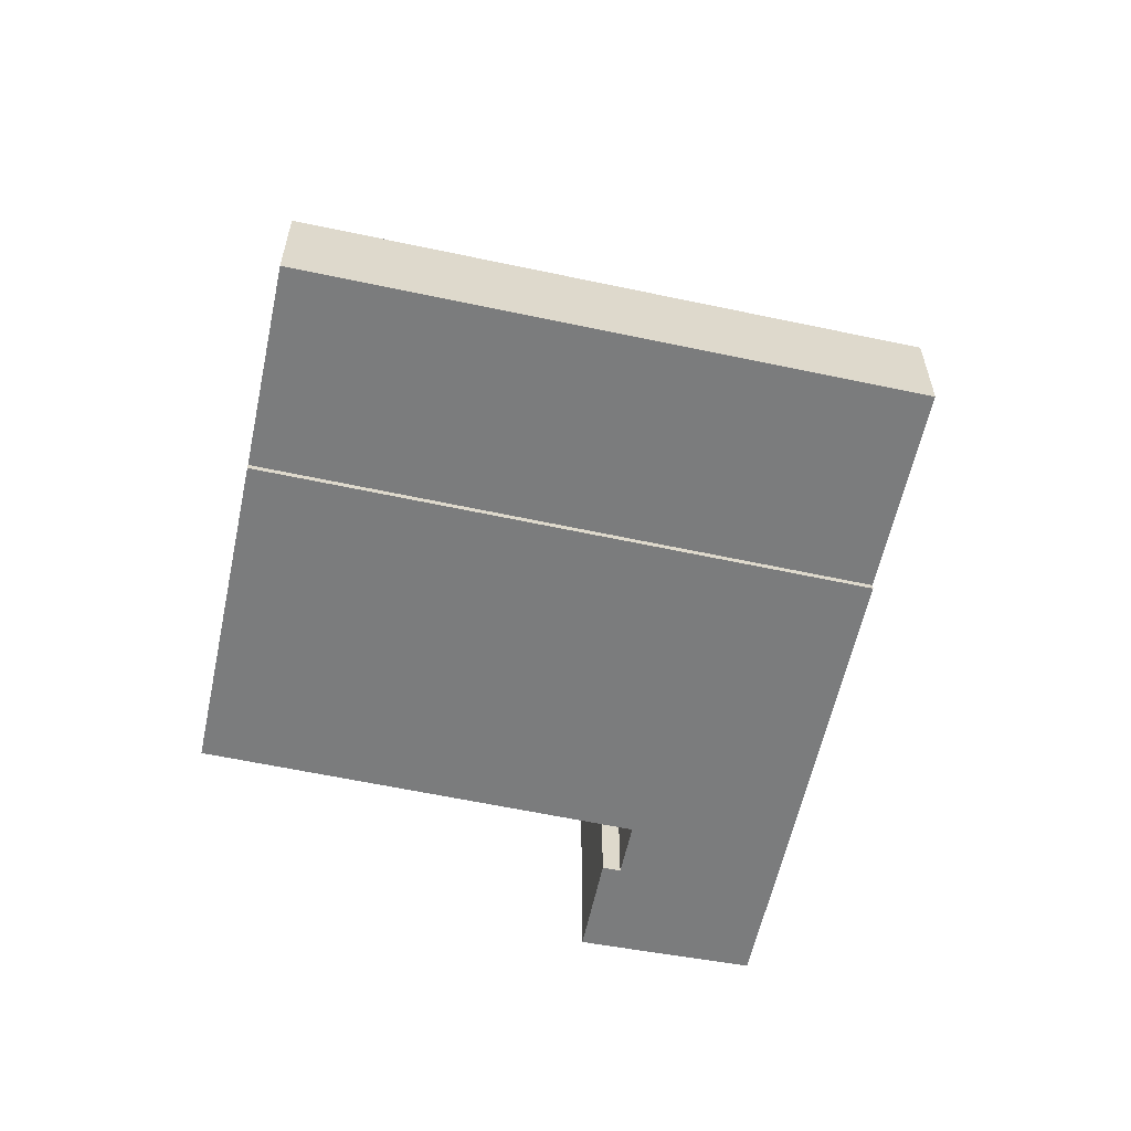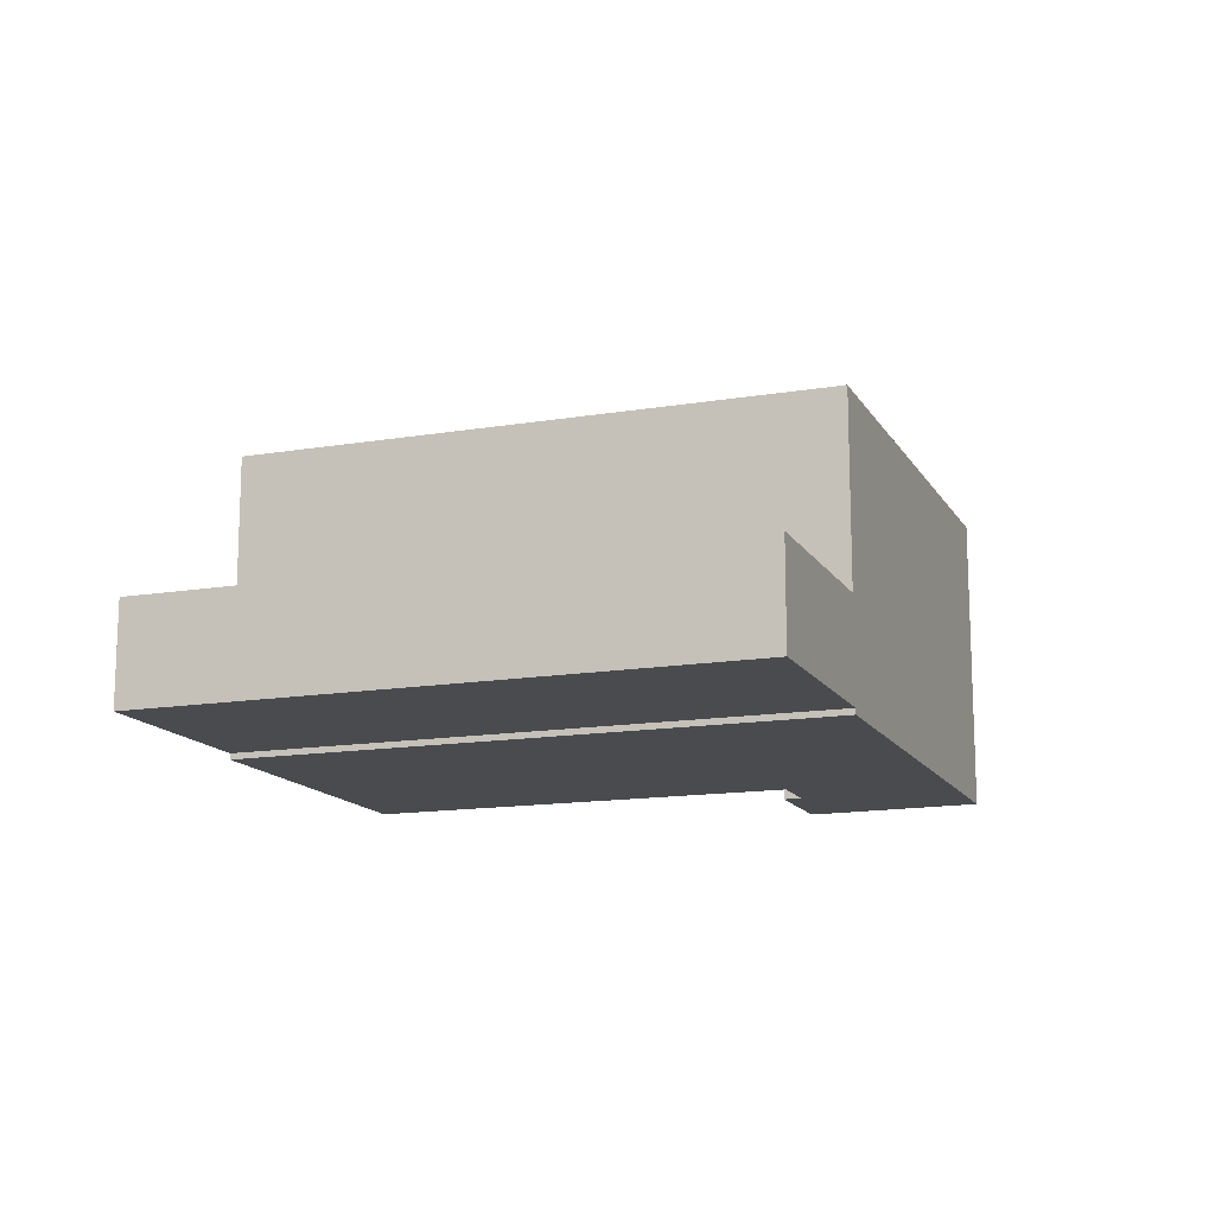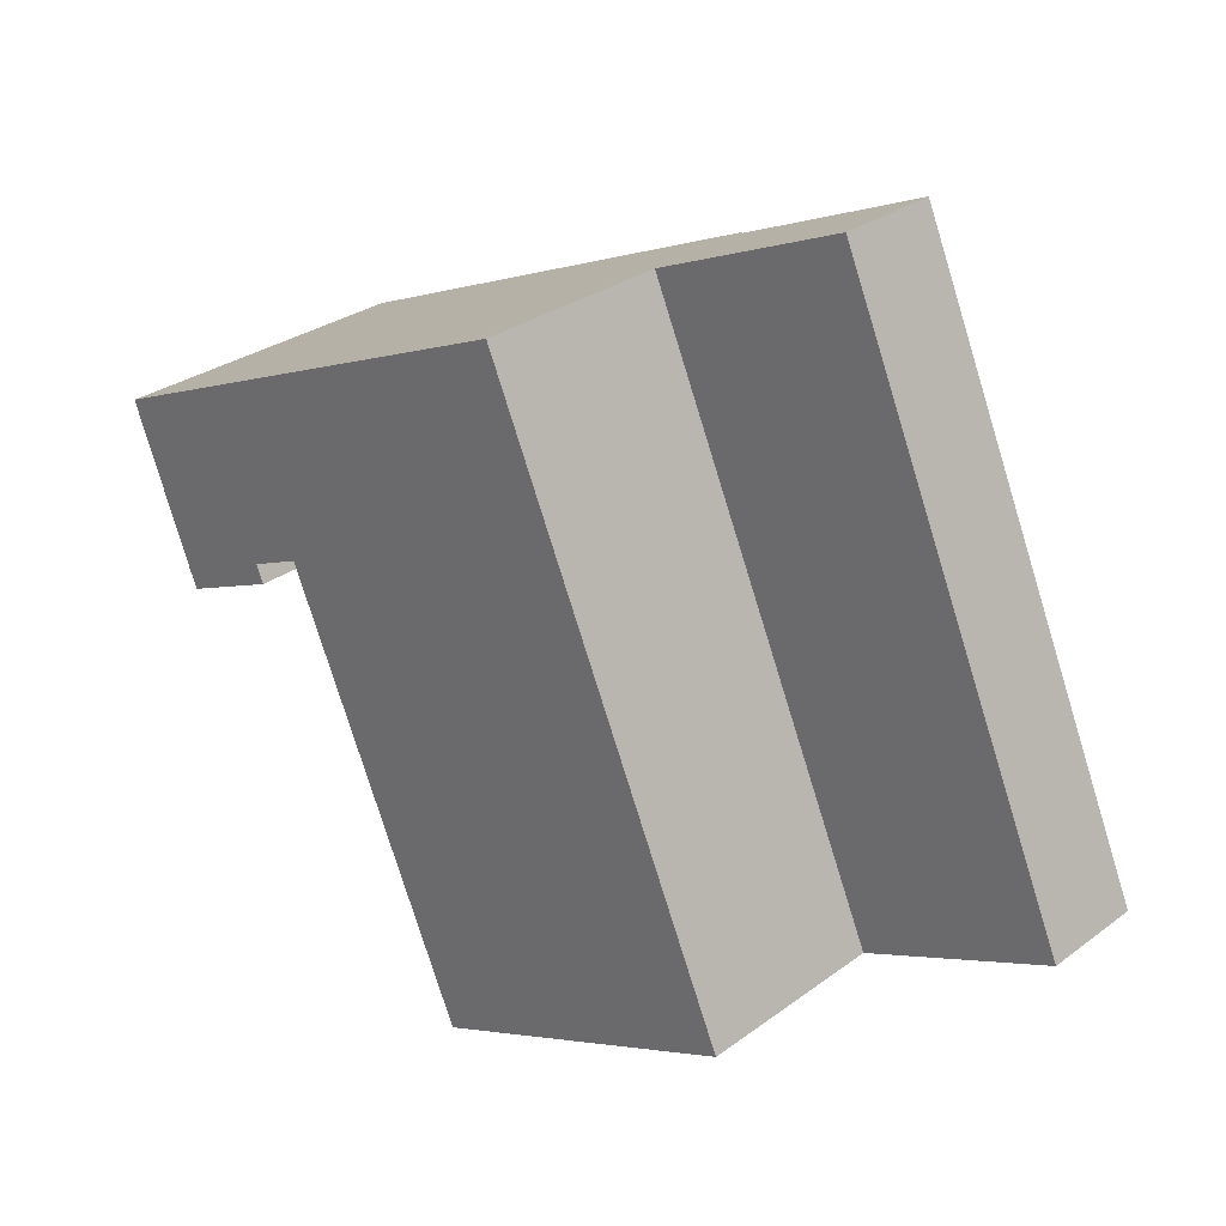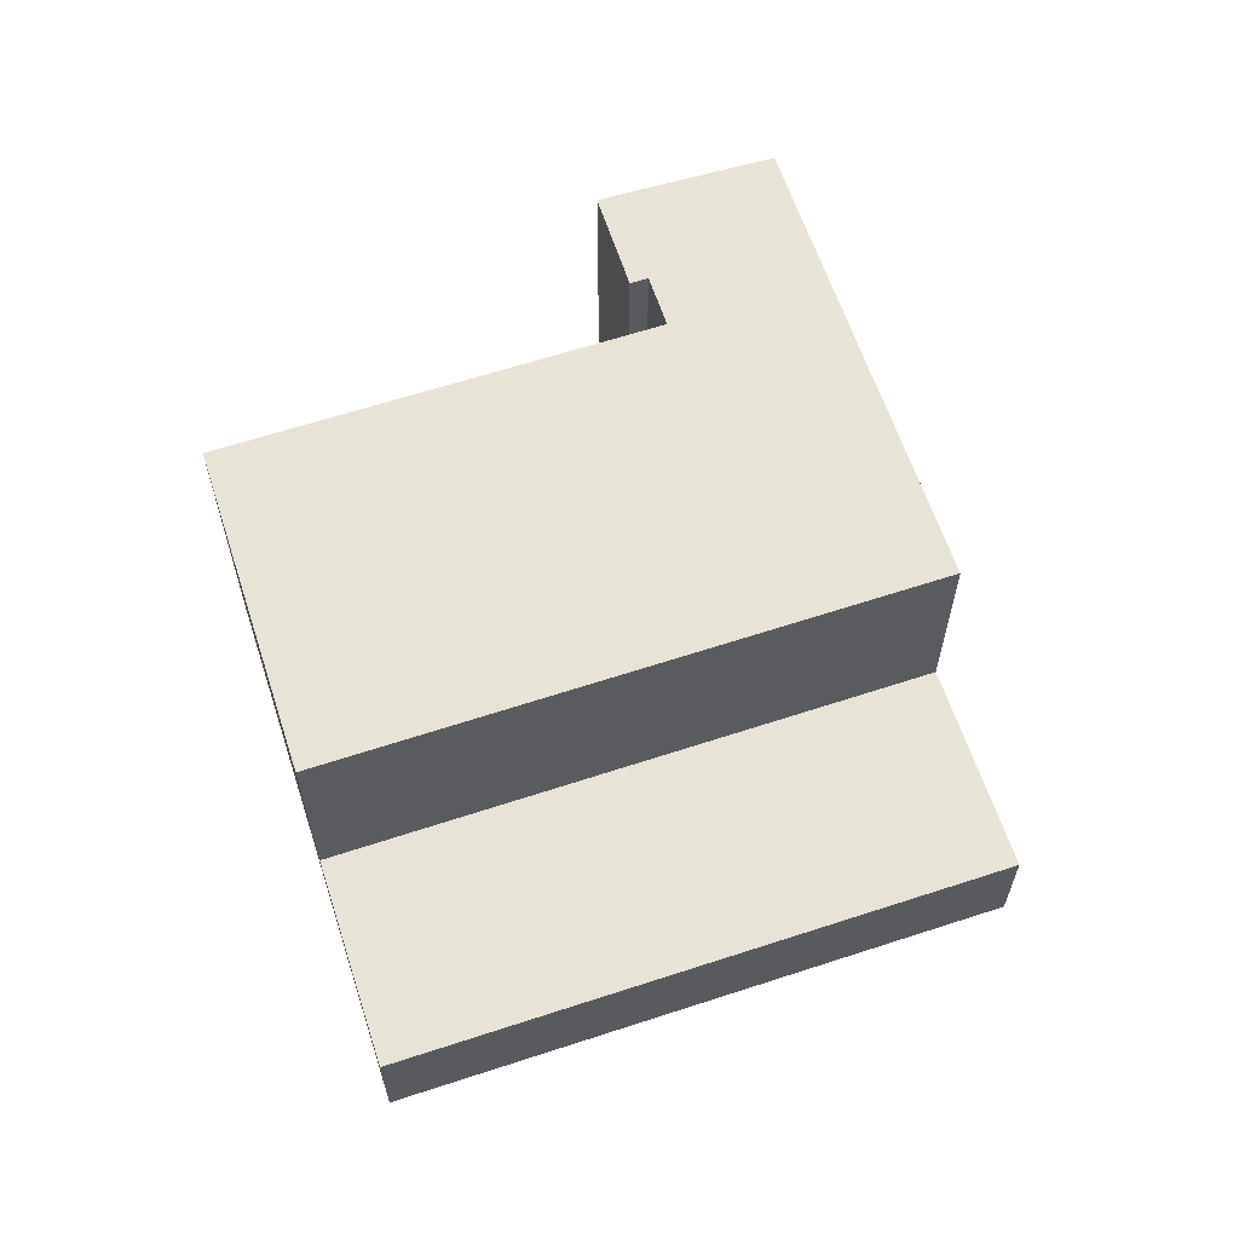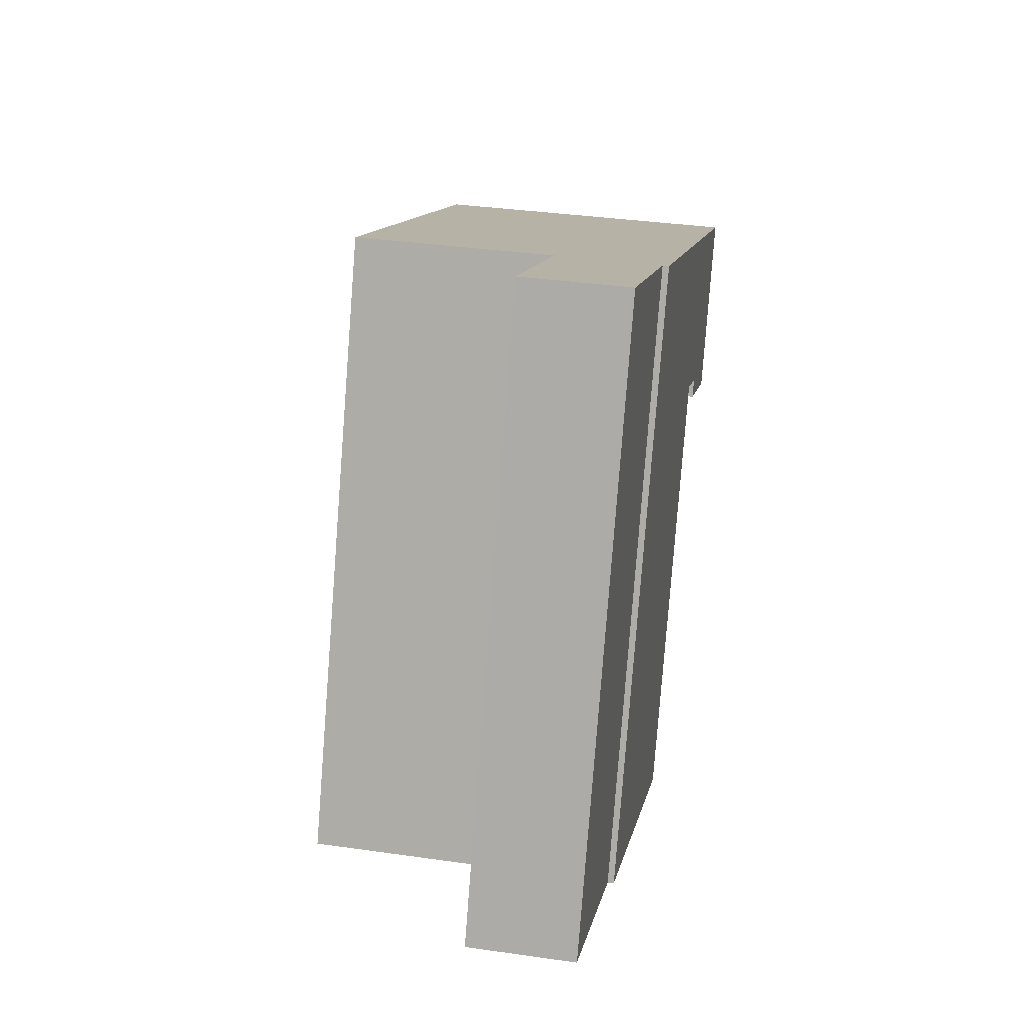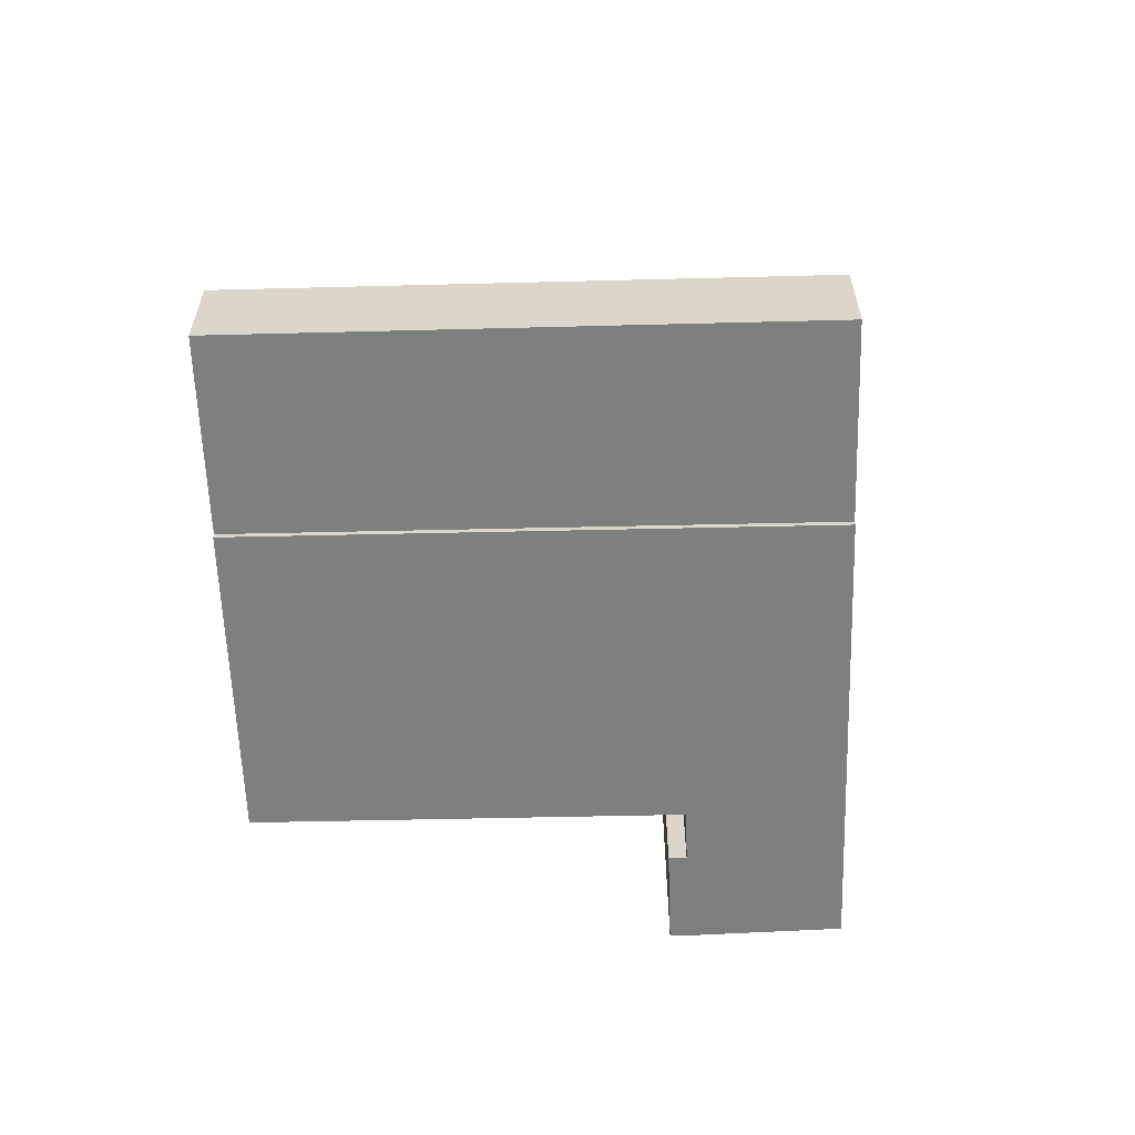
<metadata>
{"format":"obj","ext":"obj","renderer":"f3d","projection":"perspective","resolution":1024,"background":"white","views":[{"elev":-58.6,"azim":-78.9,"up":"+Y"},{"elev":-14.3,"azim":-46.3,"up":"+Y"},{"elev":29.2,"azim":-137.3,"up":"+Z"},{"elev":61.7,"azim":-84.9,"up":"+Y"},{"elev":34.8,"azim":-79.1,"up":"+Z"},{"elev":-59.6,"azim":-65.0,"up":"+Y"}]}
</metadata>
<code>
v  9.702 -1.353e-15 22.1
v  -0.2055 -5.386e-18 0.08796
v  5.117e-06 4.654e-22 -7.601e-06
v  -3.987 -1.046e-16 1.708
v  -7.533 -1.977e-16 3.228
v  9.089 -1.369e-15 22.36
v  2.088 -1.552e-15 25.35
v  24.87 -0.24 7.864
v  21.4 -0.24 10.13
v  21.1 -0.24 9.447
v  27.53 -0.24 14.5
v  9.702 -0.24 22.1
v  25.15 -0.24 8.515
v  19.38 -0.24 10.99
v  0 -0.24 -1.47e-17
v  12.59 -0.24 -4.475
v  2.221 -0.24 -0.951
v  12.25 -0.24 -5.247
v  9.702 4.077 22.1
v  9.205e-05 4.077 -0.0001367
v  -0.2054 4.077 0.08783
v  -3.987 4.077 1.708
v  -7.533 4.077 3.228
v  2.088 4.077 25.35
v  9.089 4.077 22.36
v  9.702 11.7 22.1
v  27.53 11.7 14.5
v  25.15 11.7 8.515
v  24.87 11.7 7.864
v  21.1 11.7 9.447
v  21.4 11.7 10.13
v  19.38 11.7 10.99
v  12.59 11.7 -4.475
v  12.25 11.7 -5.248
v  2.222 11.7 -0.9514
v  0.0002545 11.7 -0.0003781
g defaultobject
f 1 2 3
f 2 1 4
f 4 1 5
f 5 1 6
f 5 6 7
f 8 9 10
f 11 12 13
f 9 13 12
f 14 9 12
f 15 14 12
f 8 13 9
f 16 14 15
f 17 16 15
f 18 16 17
f 3 19 1
f 19 3 20
f 21 3 2
f 3 21 20
f 22 2 4
f 2 22 21
f 23 4 5
f 4 23 22
f 24 5 7
f 5 24 23
f 6 24 7
f 24 6 25
f 1 25 6
f 25 1 19
f 11 26 12
f 26 11 27
f 13 27 11
f 27 13 28
f 8 28 13
f 28 8 29
f 30 8 10
f 8 30 29
f 31 10 9
f 10 31 30
f 32 9 14
f 9 32 31
f 16 32 14
f 32 16 33
f 18 33 16
f 33 18 34
f 35 18 17
f 18 35 34
f 36 17 15
f 17 36 35
f 26 15 12
f 15 26 36
f 20 25 19
f 25 20 24
f 24 20 23
f 23 20 22
f 22 20 21
f 26 32 36
f 32 26 27
f 36 32 35
f 32 27 31
f 31 27 30
f 30 27 29
f 29 27 28
f 32 34 35
f 34 32 33

</code>
